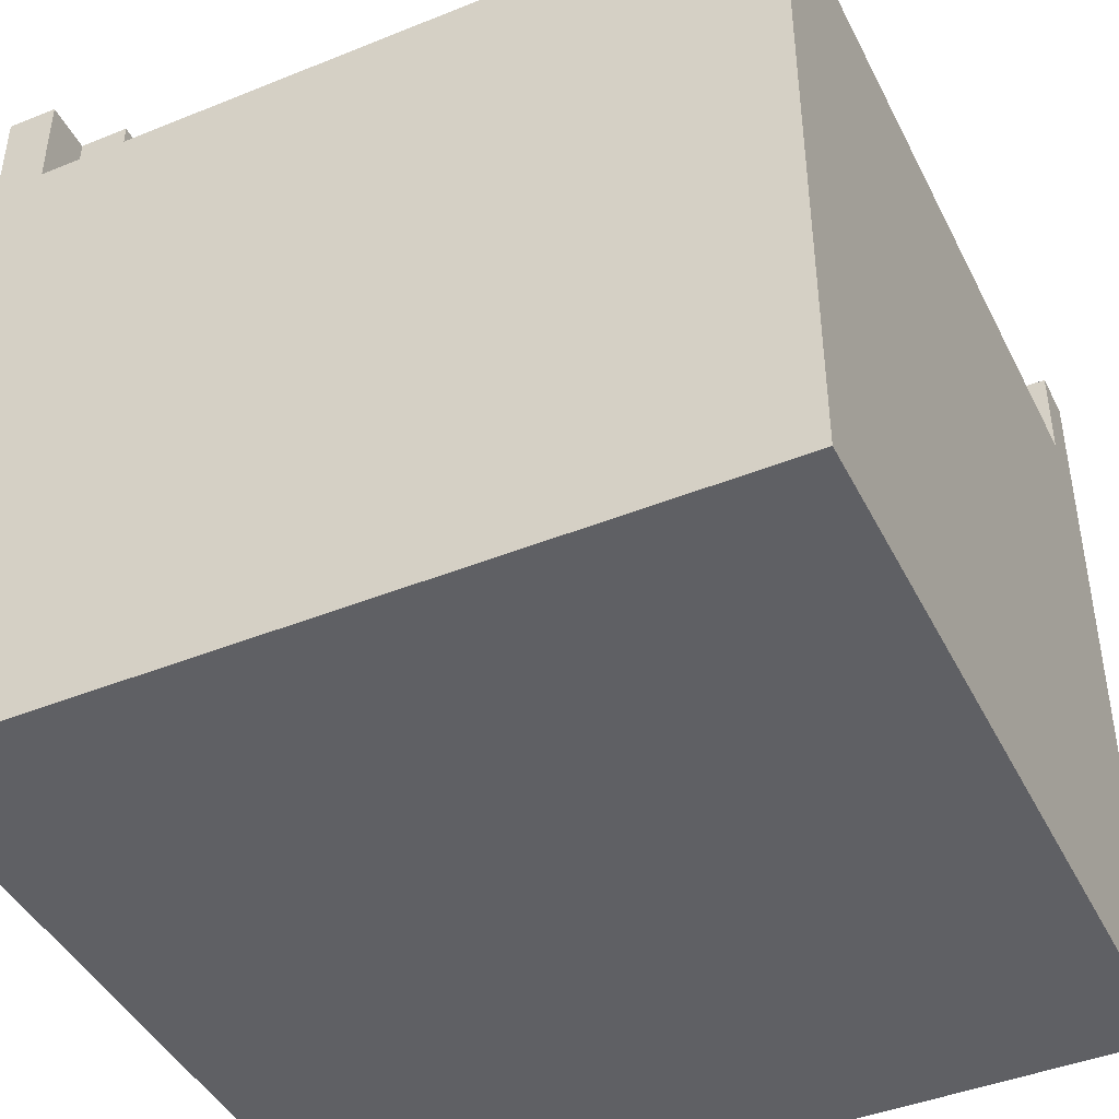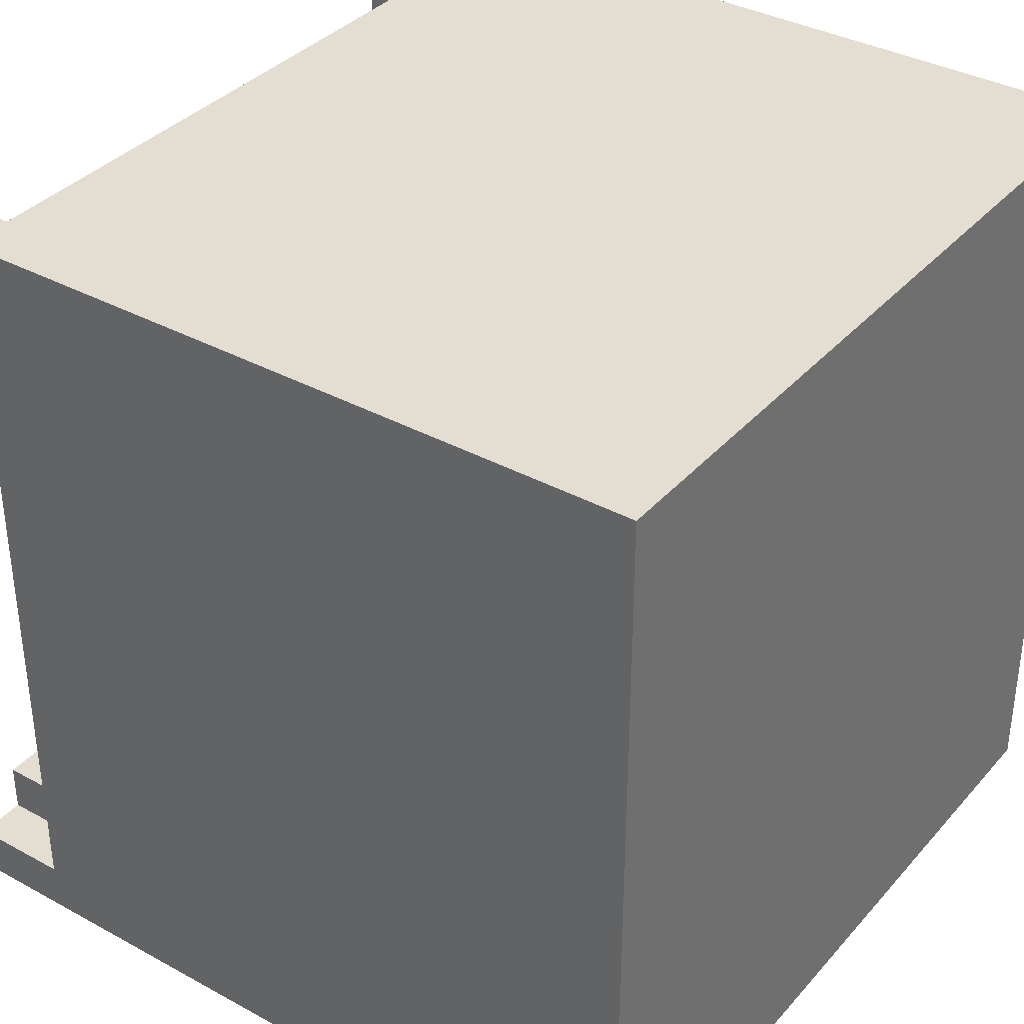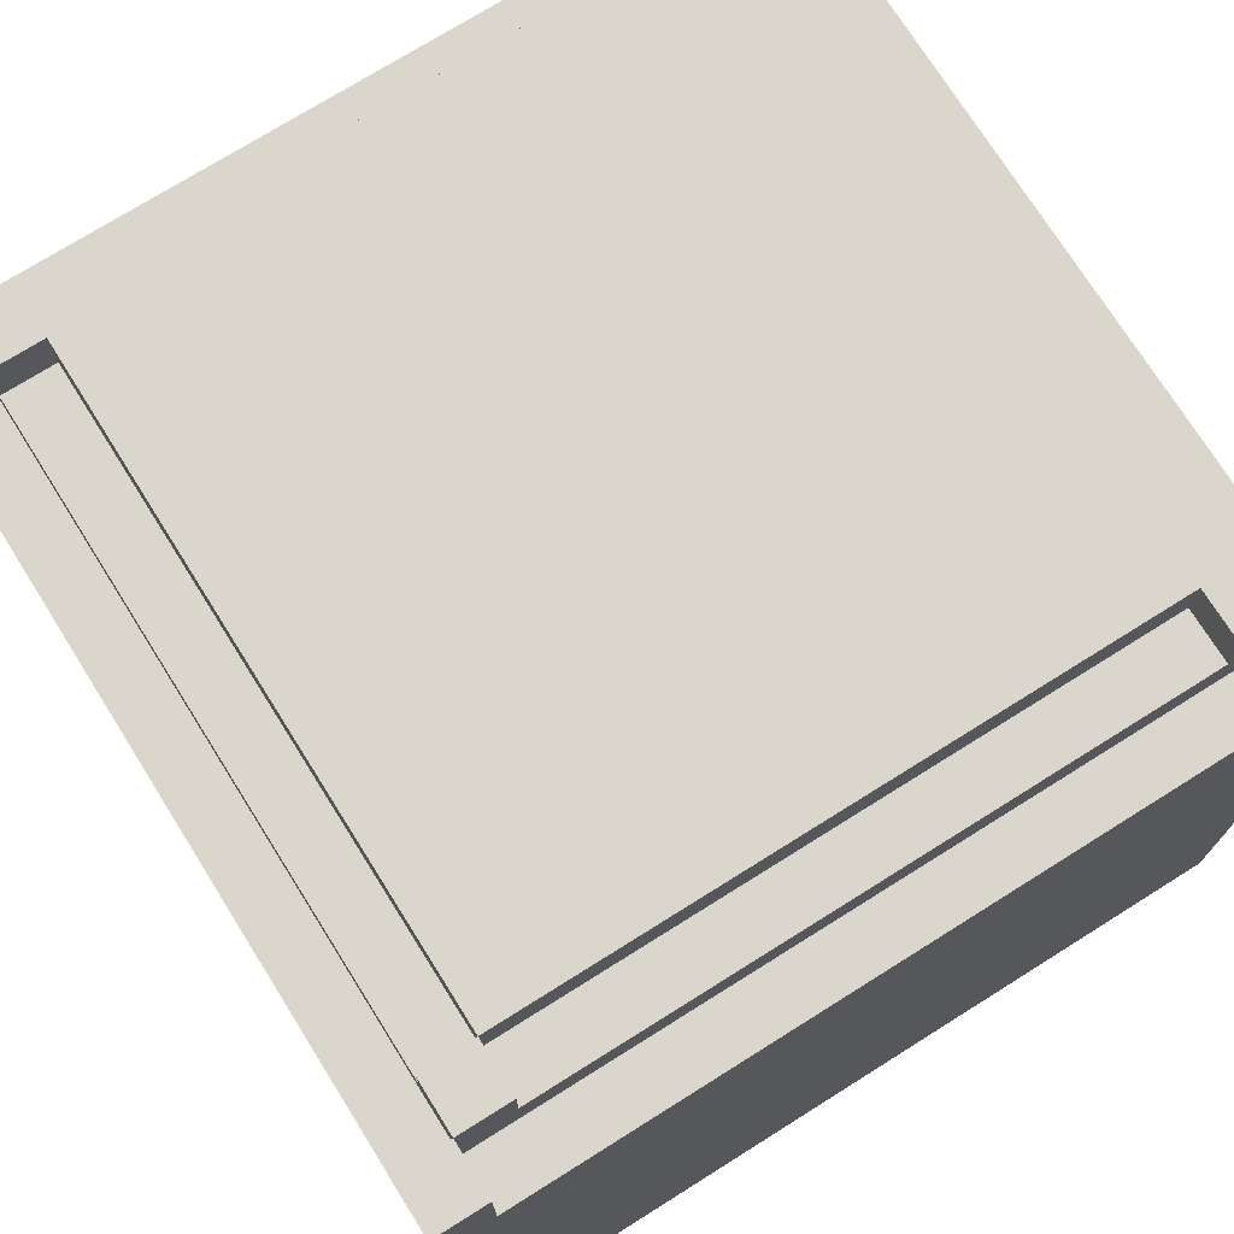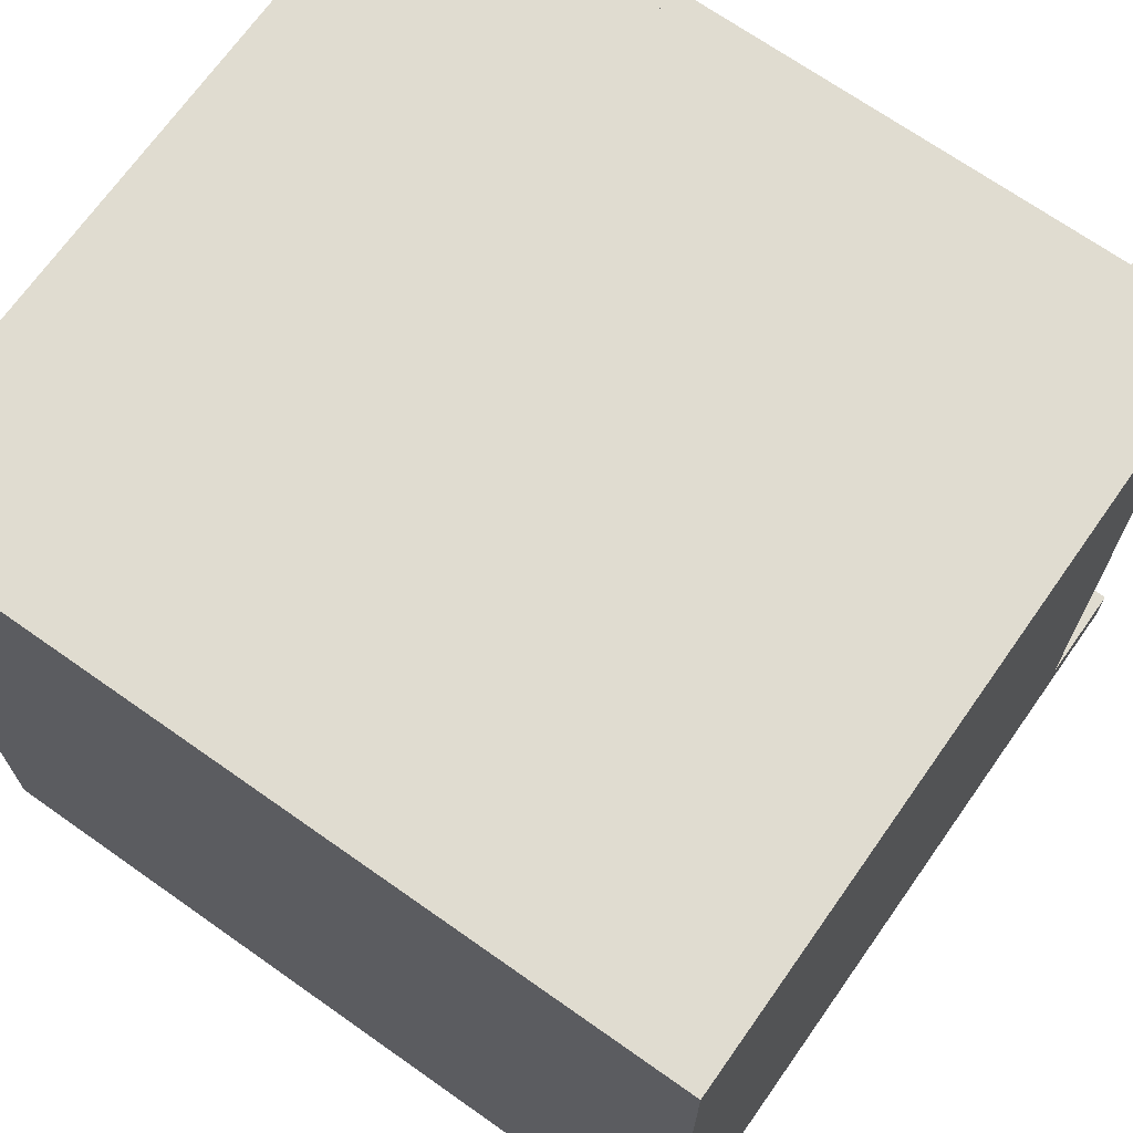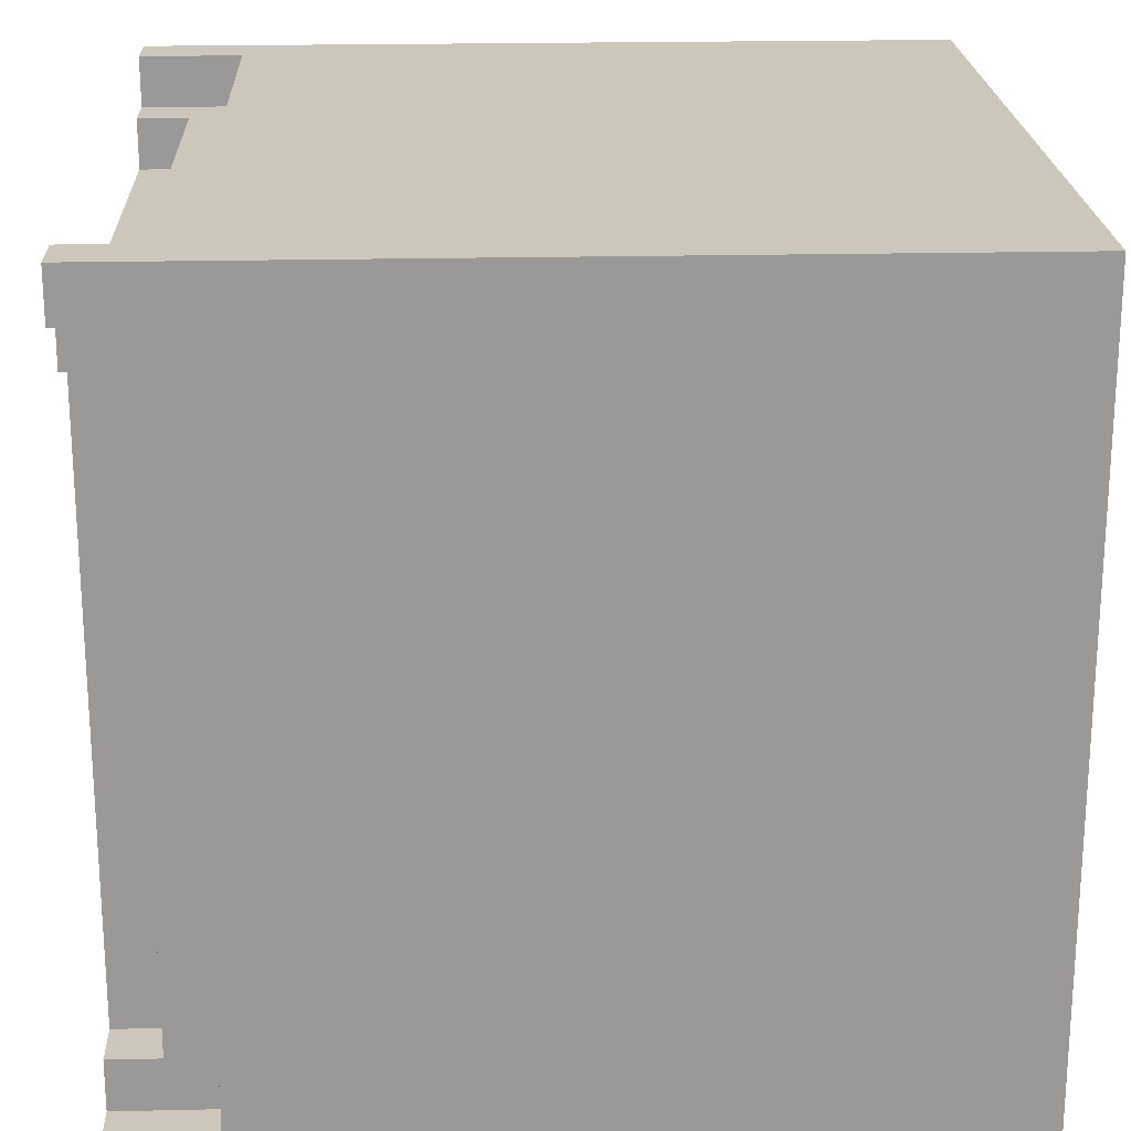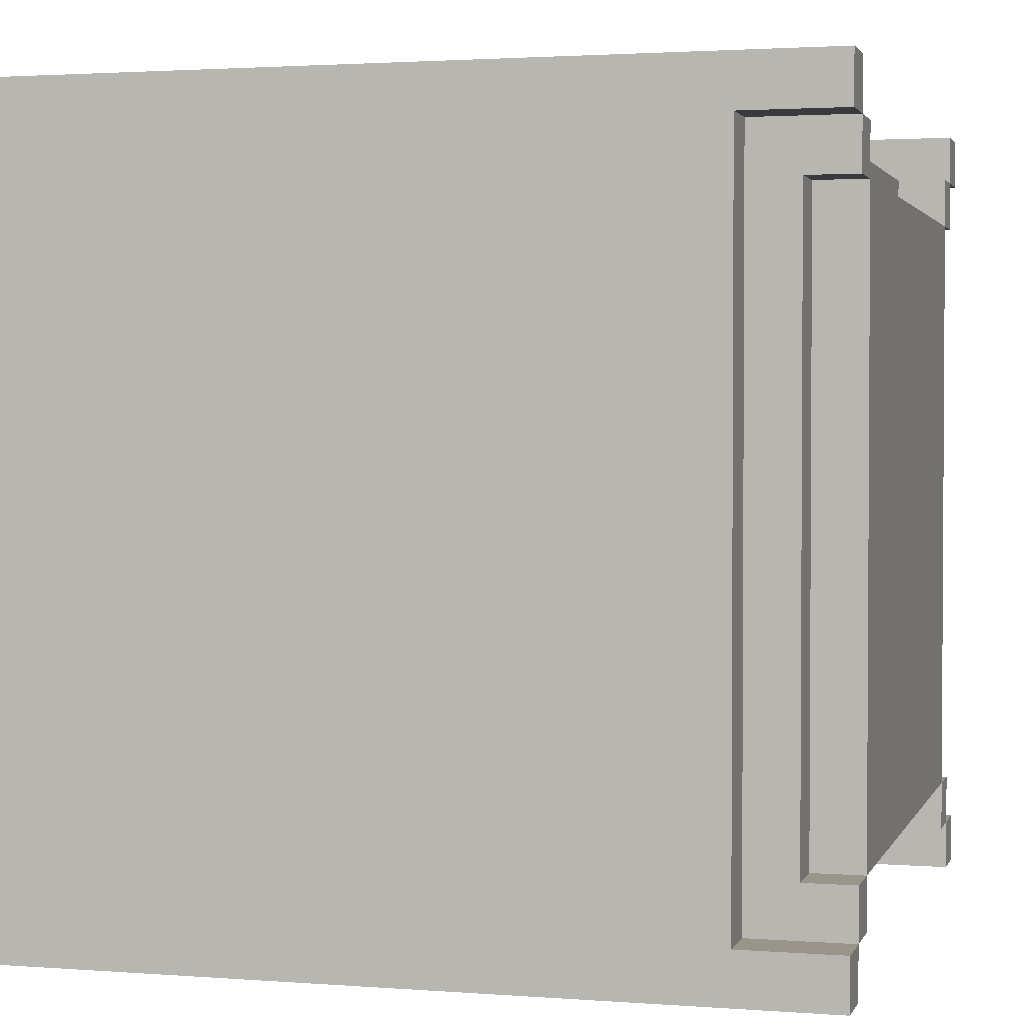
<metadata>
{"format":"obj","ext":"obj","renderer":"f3d","projection":"perspective","resolution":1024,"background":"white","views":[{"elev":-43.7,"azim":115.4,"up":"+Y"},{"elev":36.2,"azim":-54.5,"up":"+Z"},{"elev":73.8,"azim":57.9,"up":"+Y"},{"elev":69.6,"azim":35.2,"up":"+Z"},{"elev":21.3,"azim":-92.3,"up":"+Z"},{"elev":2.1,"azim":105.3,"up":"+Z"}]}
</metadata>
<code>
g Moyou9
v -8 0 8
v -8 0 -8
v -8 14 7
v -8 14 -7
v -8 16 8
v -8 16 7
v -8 16 -7
v -8 16 -8
v -7 14 7
v -7 14 -7
v -7 15 6
v -7 15 -6
v -7 16 7
v -7 16 6
v -7 16 -6
v -7 16 -7
v -6 15 6
v -6 15 -6
v -6 16 6
v -6 16 -6
v 6 15 7
v 6 15 6
v 6 15 -6
v 6 15 -7
v 6 16 7
v 6 16 6
v 6 16 -6
v 6 16 -7
v 7 14 8
v 7 14 7
v 7 14 -7
v 7 14 -8
v 7 16 8
v 7 16 7
v 7 16 -7
v 7 16 -8
v -7 14 8
v -7 14 7
v -7 14 -7
v -7 14 -8
v -7 16 8
v -7 16 7
v -7 16 -7
v -7 16 -8
v -6 15 7
v -6 15 6
v -6 15 -6
v -6 15 -7
v -6 16 7
v -6 16 6
v -6 16 -6
v -6 16 -7
v 6 15 6
v 6 15 -6
v 6 16 6
v 6 16 -6
v 7 14 7
v 7 14 -7
v 7 15 6
v 7 15 -6
v 7 16 7
v 7 16 6
v 7 16 -6
v 7 16 -7
v 8 0 8
v 8 0 -8
v 8 14 7
v 8 14 -7
v 8 16 8
v 8 16 7
v 8 16 -7
v 8 16 -8
v -8 0 8
v -8 16 8
v -7 14 8
v -7 16 8
v 7 14 8
v 7 16 8
v 8 0 8
v 8 16 8
v -7 14 7
v -7 16 7
v -6 15 7
v -6 16 7
v 6 15 7
v 6 16 7
v 7 14 7
v 7 16 7
v -6 15 6
v -6 16 6
v 6 15 6
v 6 16 6
v -7 15 -6
v -7 16 -6
v -6 15 -6
v -6 16 -6
v 6 15 -6
v 6 16 -6
v 7 15 -6
v 7 16 -6
v -8 14 -7
v -8 16 -7
v -7 14 -7
v -7 16 -7
v 7 14 -7
v 7 16 -7
v 8 14 -7
v 8 16 -7
v -8 14 7
v -8 16 7
v -7 14 7
v -7 16 7
v 7 14 7
v 7 16 7
v 8 14 7
v 8 16 7
v -7 15 6
v -7 16 6
v -6 15 6
v -6 16 6
v 6 15 6
v 6 16 6
v 7 15 6
v 7 16 6
v -6 15 -6
v -6 16 -6
v 6 15 -6
v 6 16 -6
v -7 14 -7
v -7 16 -7
v -6 15 -7
v -6 16 -7
v 6 15 -7
v 6 16 -7
v 7 14 -7
v 7 16 -7
v -8 0 -8
v -8 16 -8
v -7 14 -8
v -7 16 -8
v 7 14 -8
v 7 16 -8
v 8 0 -8
v 8 16 -8
v -8 0 8
v 8 0 8
v -8 0 -8
v 8 0 -8
v -7 14 8
v 7 14 8
v -8 14 7
v -7 14 7
v 7 14 7
v 8 14 7
v -8 14 -7
v -7 14 -7
v 7 14 -7
v 8 14 -7
v -7 14 -8
v 7 14 -8
v -6 15 7
v 6 15 7
v -7 15 6
v -6 15 6
v 6 15 6
v 7 15 6
v -7 15 -6
v -6 15 -6
v 6 15 -6
v 7 15 -6
v -6 15 -7
v 6 15 -7
v -8 16 8
v -7 16 8
v 7 16 8
v 8 16 8
v -8 16 7
v -7 16 7
v -6 16 7
v 6 16 7
v 7 16 7
v 8 16 7
v -7 16 6
v -6 16 6
v 6 16 6
v 7 16 6
v -7 16 -6
v -6 16 -6
v 6 16 -6
v 7 16 -6
v -8 16 -7
v -7 16 -7
v -6 16 -7
v 6 16 -7
v 7 16 -7
v 8 16 -7
v -8 16 -8
v -7 16 -8
v 7 16 -8
v 8 16 -8
f 3 2 1
f 4 2 3
f 5 3 1
f 6 3 5
f 7 2 4
f 8 2 7
f 11 10 9
f 12 10 11
f 13 11 9
f 14 11 13
f 15 10 12
f 16 10 15
f 19 18 17
f 20 18 19
f 25 22 21
f 26 22 25
f 27 24 23
f 28 24 27
f 33 30 29
f 34 30 33
f 35 32 31
f 36 32 35
f 37 38 41
f 41 38 42
f 39 40 43
f 43 40 44
f 45 46 49
f 49 46 50
f 47 48 51
f 51 48 52
f 53 54 55
f 55 54 56
f 57 58 59
f 59 58 60
f 57 59 61
f 61 59 62
f 60 58 63
f 63 58 64
f 65 66 67
f 67 66 68
f 65 67 69
f 69 67 70
f 68 66 71
f 71 66 72
f 75 74 73
f 76 74 75
f 77 75 73
f 79 77 73
f 79 78 77
f 80 78 79
f 83 82 81
f 84 82 83
f 85 83 81
f 87 85 81
f 87 86 85
f 88 86 87
f 91 90 89
f 92 90 91
f 95 94 93
f 96 94 95
f 99 98 97
f 100 98 99
f 103 102 101
f 104 102 103
f 107 106 105
f 108 106 107
f 109 110 111
f 111 110 112
f 113 114 115
f 115 114 116
f 117 118 119
f 119 118 120
f 121 122 123
f 123 122 124
f 125 126 127
f 127 126 128
f 129 130 131
f 131 130 132
f 129 131 133
f 129 133 135
f 133 134 135
f 135 134 136
f 137 138 139
f 139 138 140
f 137 139 141
f 137 141 143
f 141 142 143
f 143 142 144
f 147 146 145
f 148 146 147
f 149 150 152
f 152 150 153
f 151 152 155
f 155 152 156
f 153 154 157
f 157 154 158
f 156 157 159
f 159 157 160
f 161 162 164
f 164 162 165
f 163 164 167
f 167 164 168
f 165 166 169
f 169 166 170
f 168 169 171
f 171 169 172
f 173 174 177
f 177 174 178
f 175 176 181
f 181 176 182
f 178 179 183
f 183 179 184
f 180 181 185
f 185 181 186
f 184 185 188
f 188 185 189
f 187 188 192
f 192 188 193
f 189 190 194
f 194 190 195
f 191 192 197
f 197 192 198
f 195 196 199
f 199 196 200

</code>
